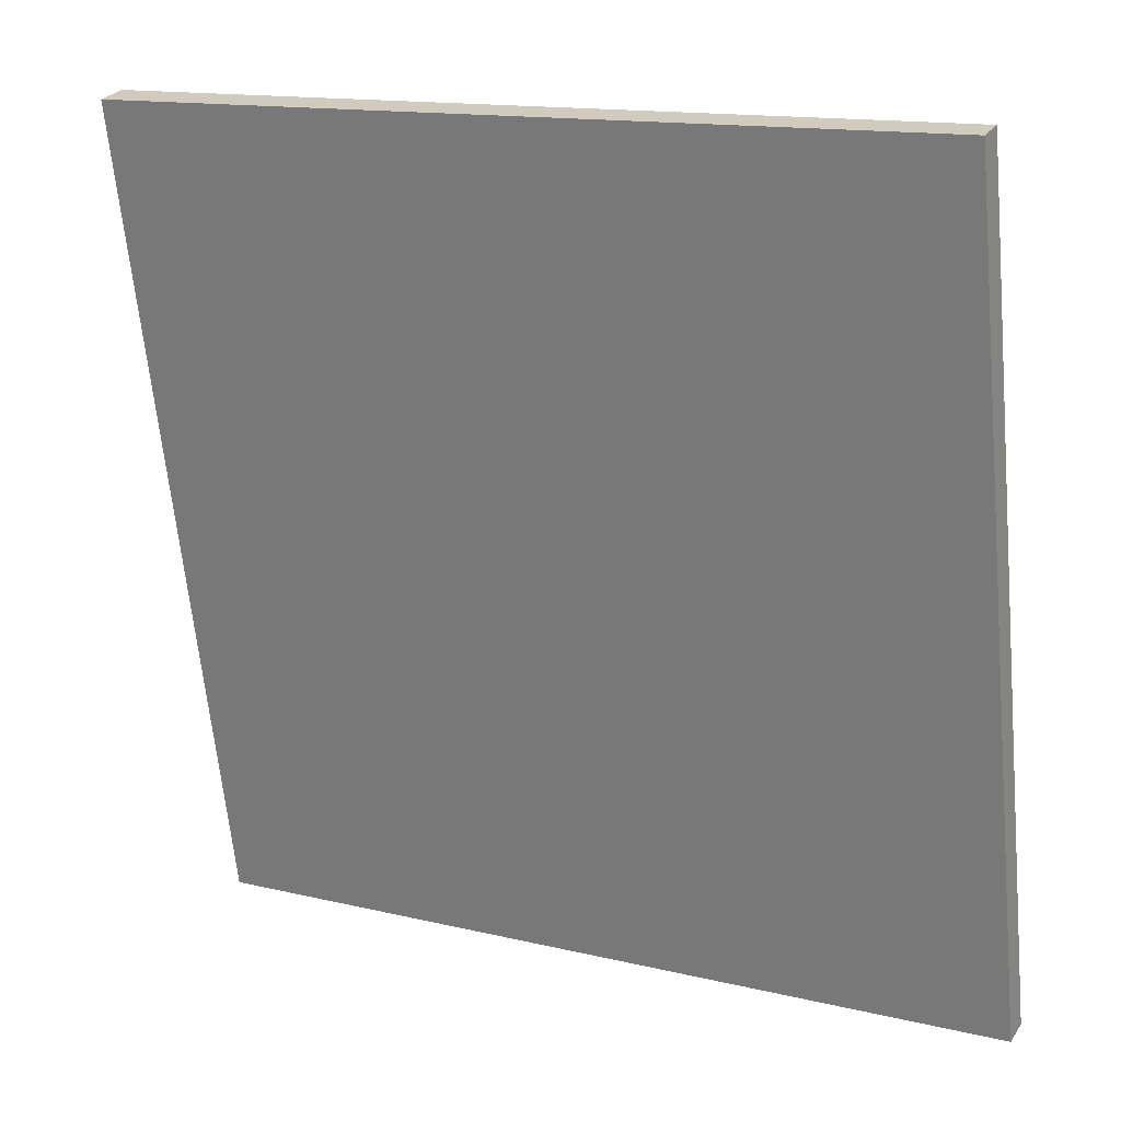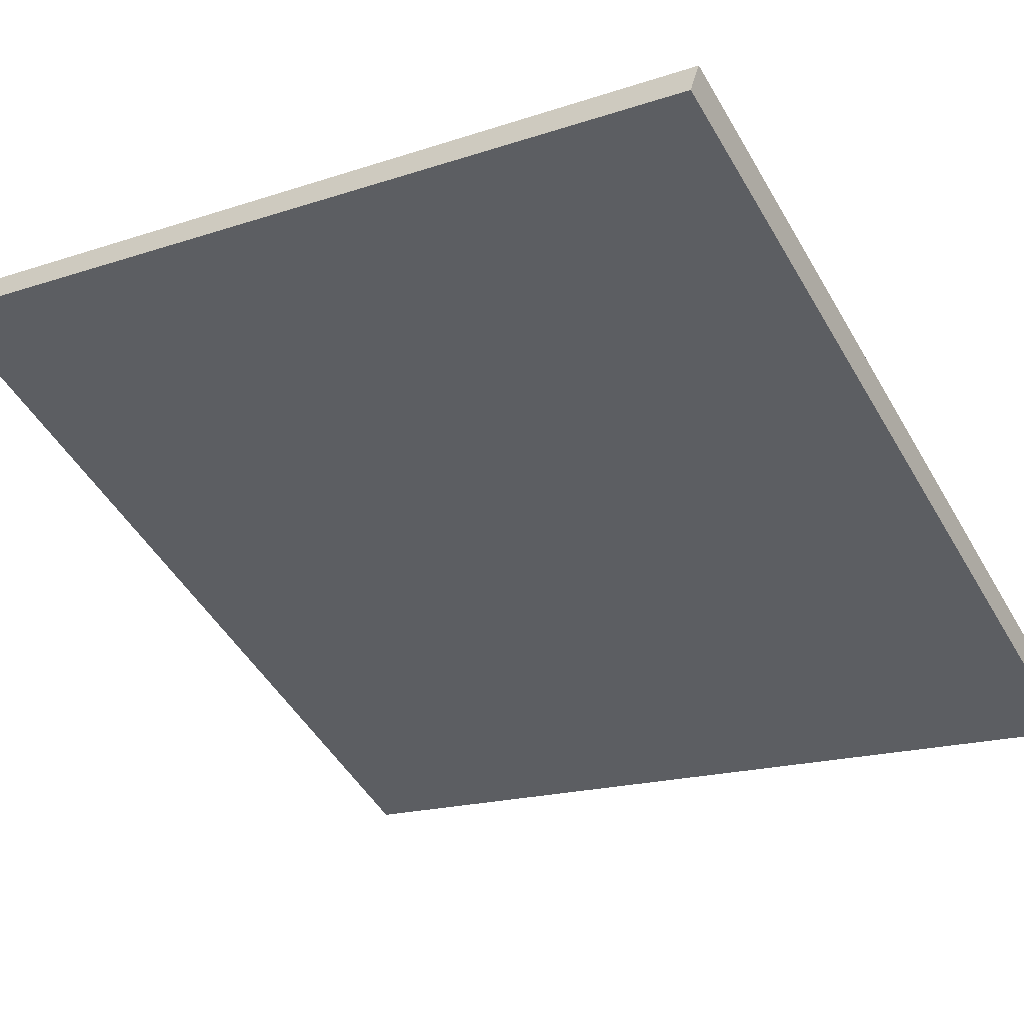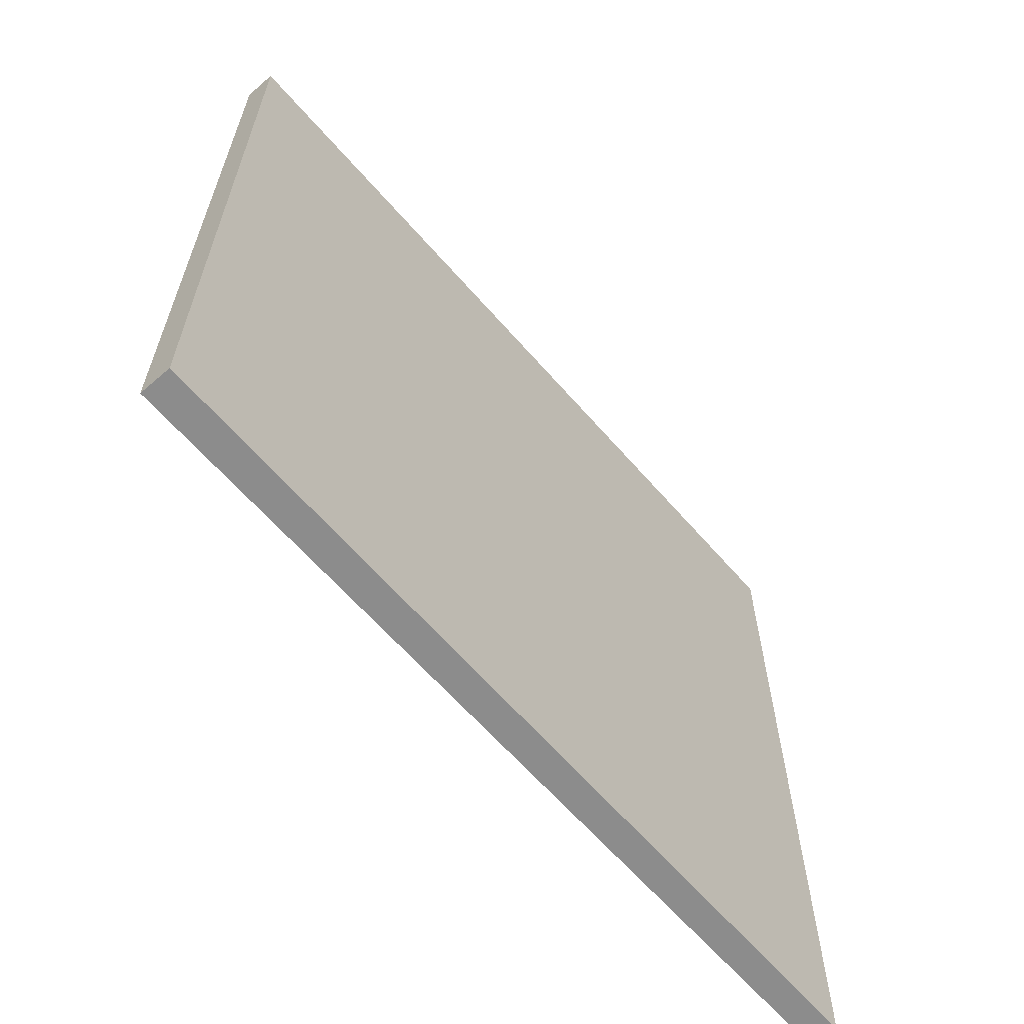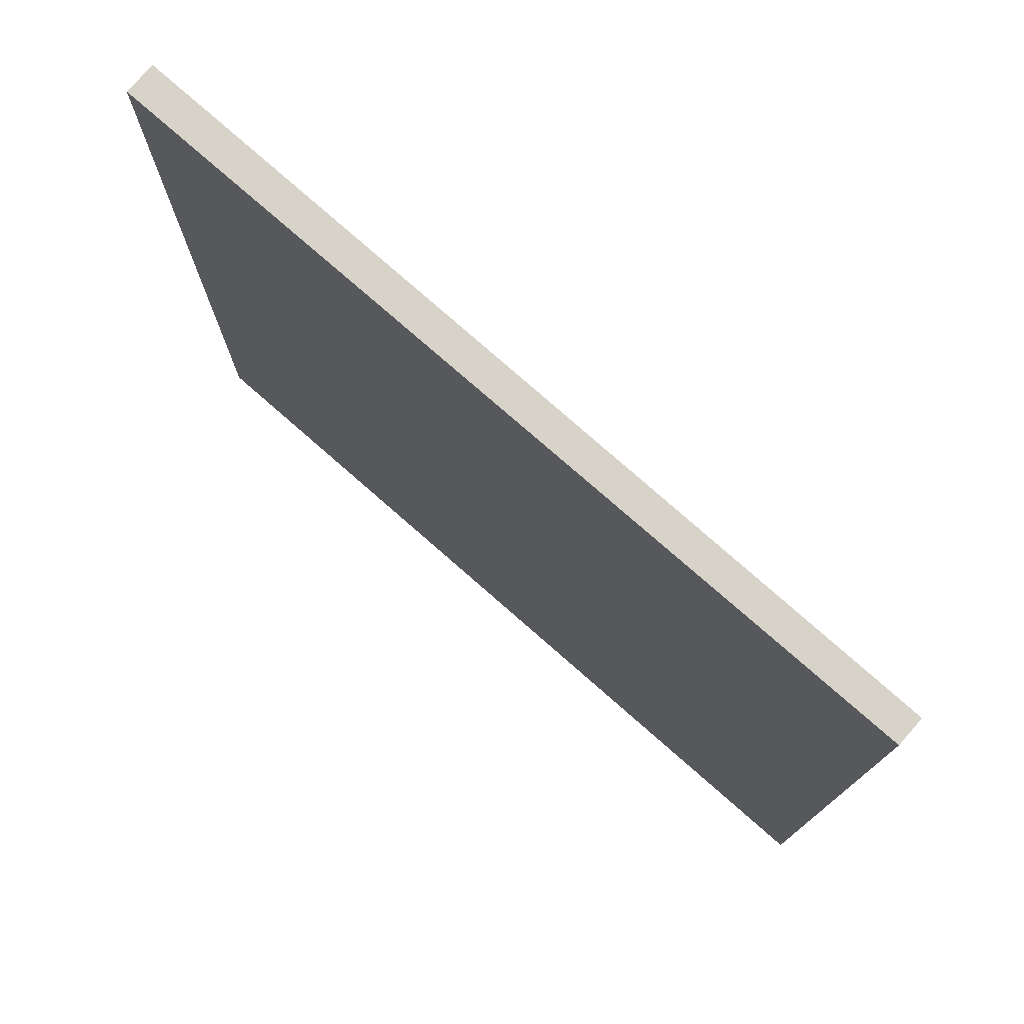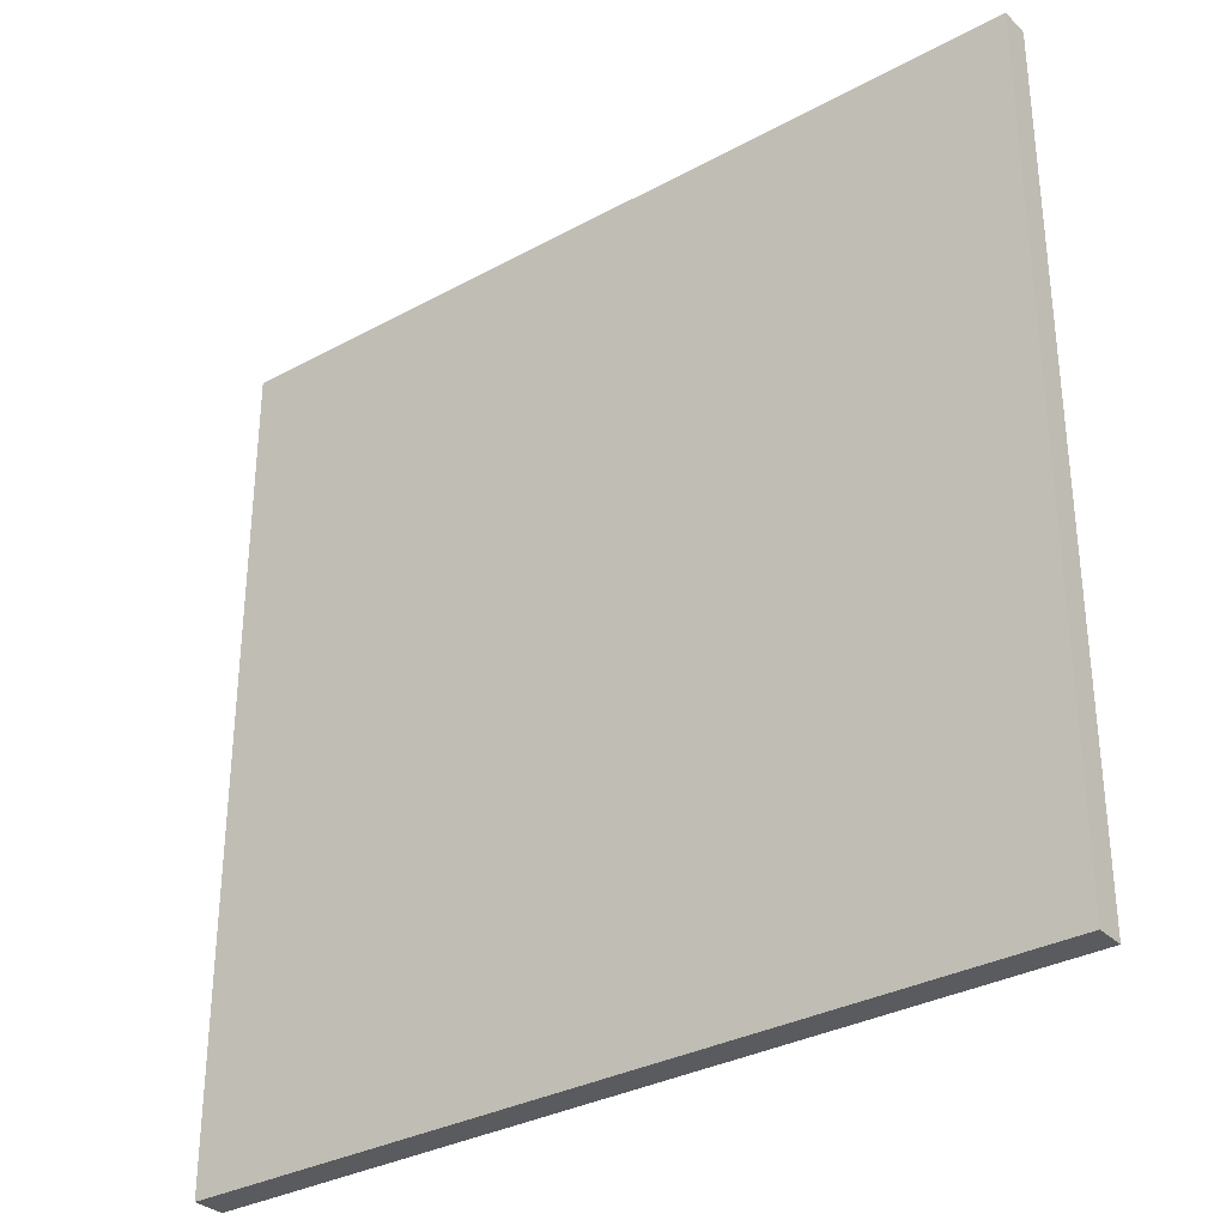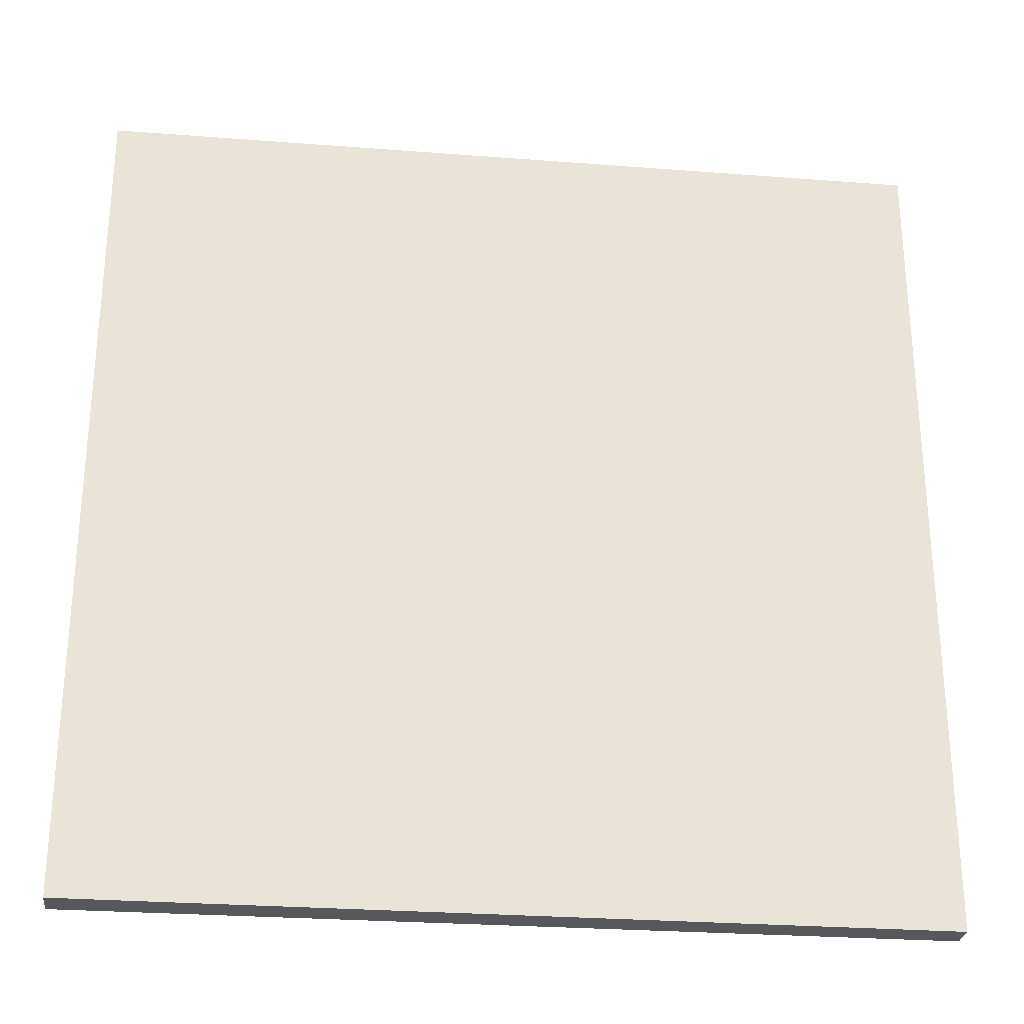
<metadata>
{"format":"obj","ext":"obj","renderer":"f3d","projection":"perspective","resolution":1024,"background":"white","views":[{"elev":-65.1,"azim":5.6,"up":"+Y"},{"elev":-17.7,"azim":-56.7,"up":"+Y"},{"elev":-64.2,"azim":-76.2,"up":"+Z"},{"elev":76.6,"azim":14.0,"up":"+Z"},{"elev":-32.4,"azim":9.9,"up":"+Z"},{"elev":-27.9,"azim":-34.0,"up":"+Z"}]}
</metadata>
<code>
v -20.02 62.01 -3.862
v -20.02 62.01 3.862
v -19.9 62.24 -3.862
v -19.9 62.24 3.862
v -26.89 65.55 -3.862
v -26.89 65.55 3.862
v -26.75 65.81 -3.862
v -26.75 65.81 3.862
f 1 3 4
f 4 2 1
f 5 6 8
f 8 7 5
f 1 2 6
f 6 5 1
f 3 7 8
f 8 4 3
f 1 5 7
f 7 3 1
f 2 4 8
f 8 6 2

</code>
